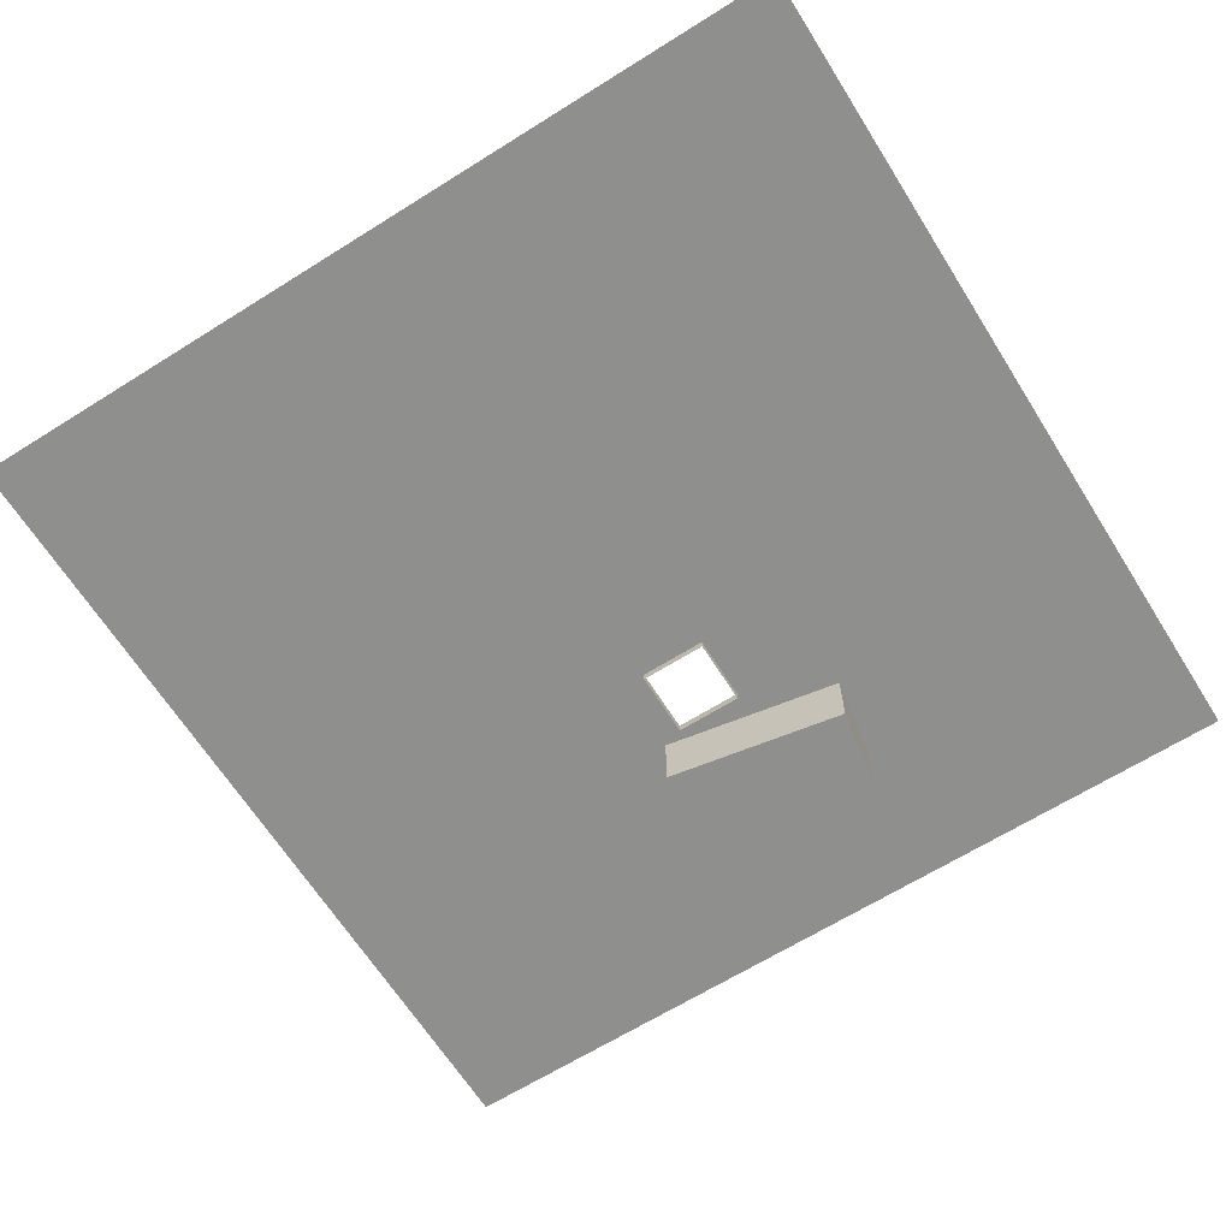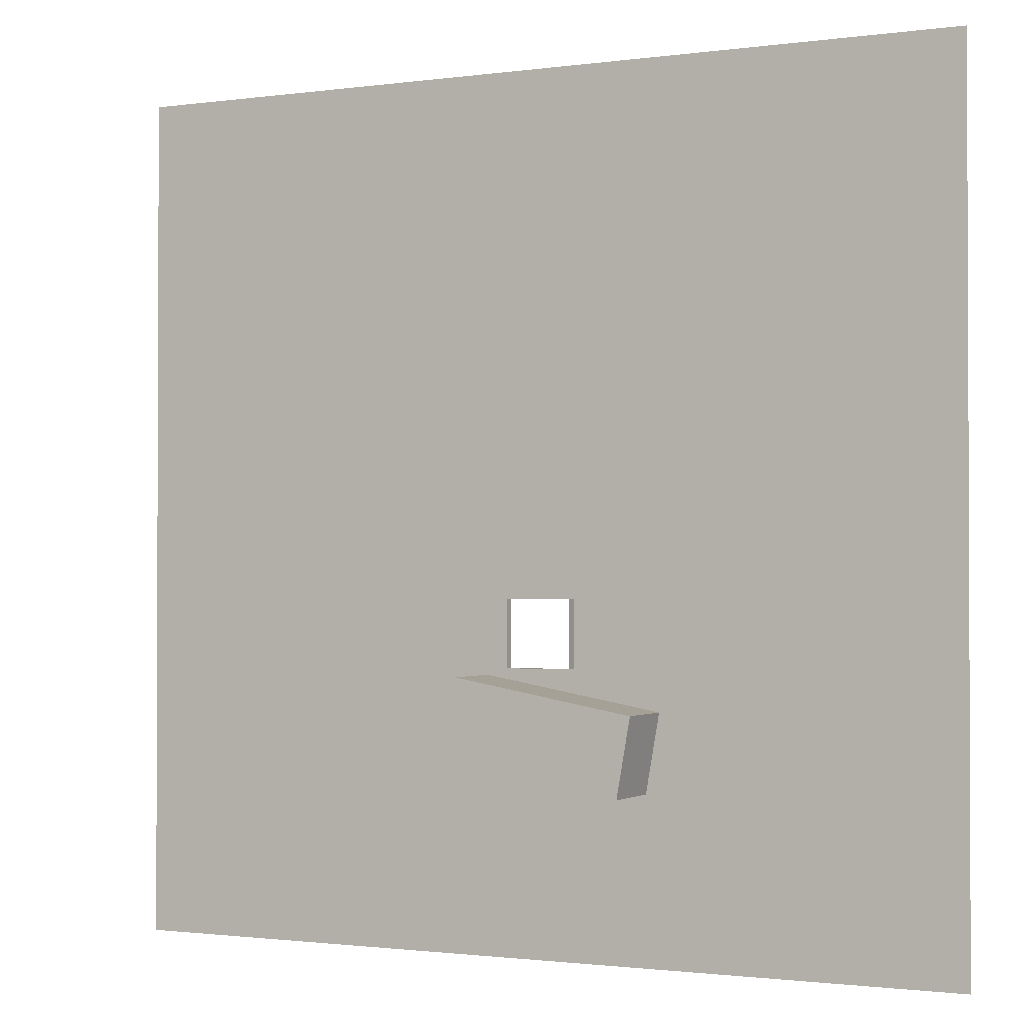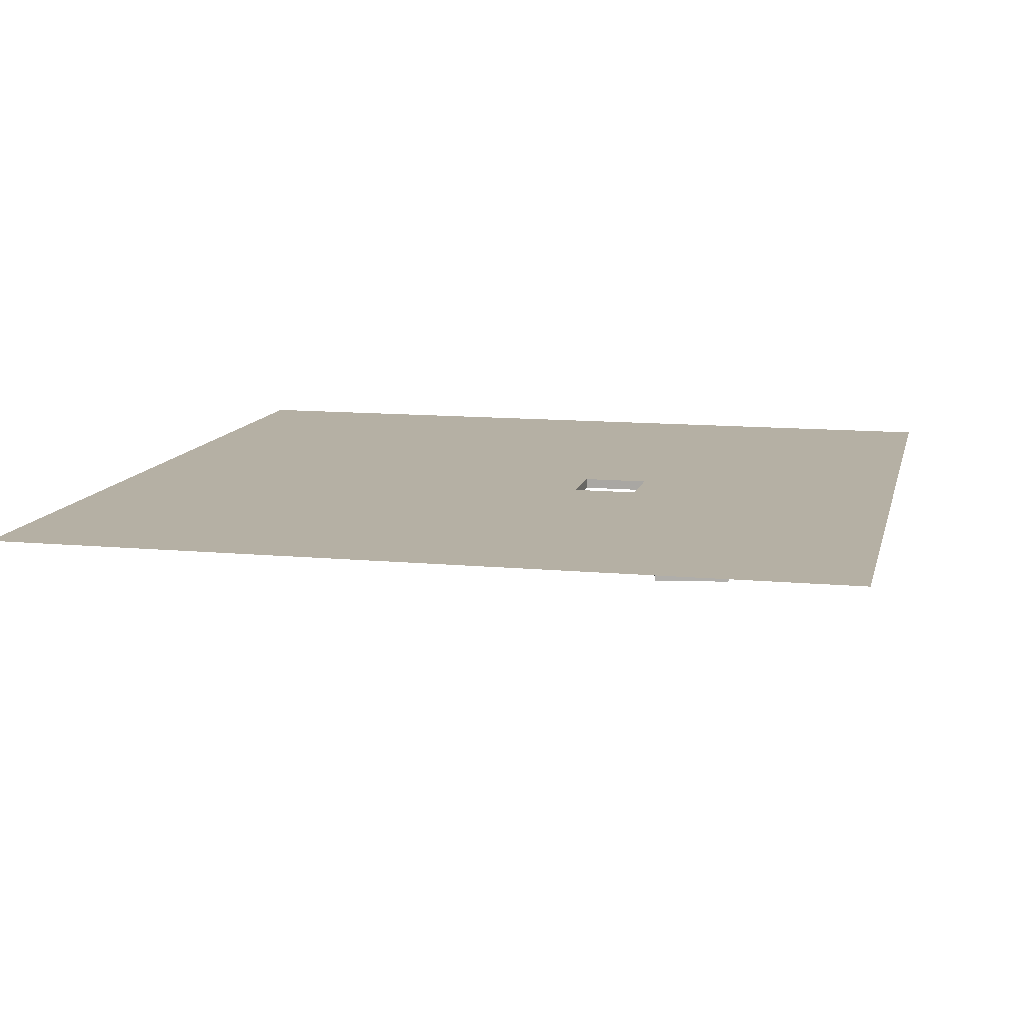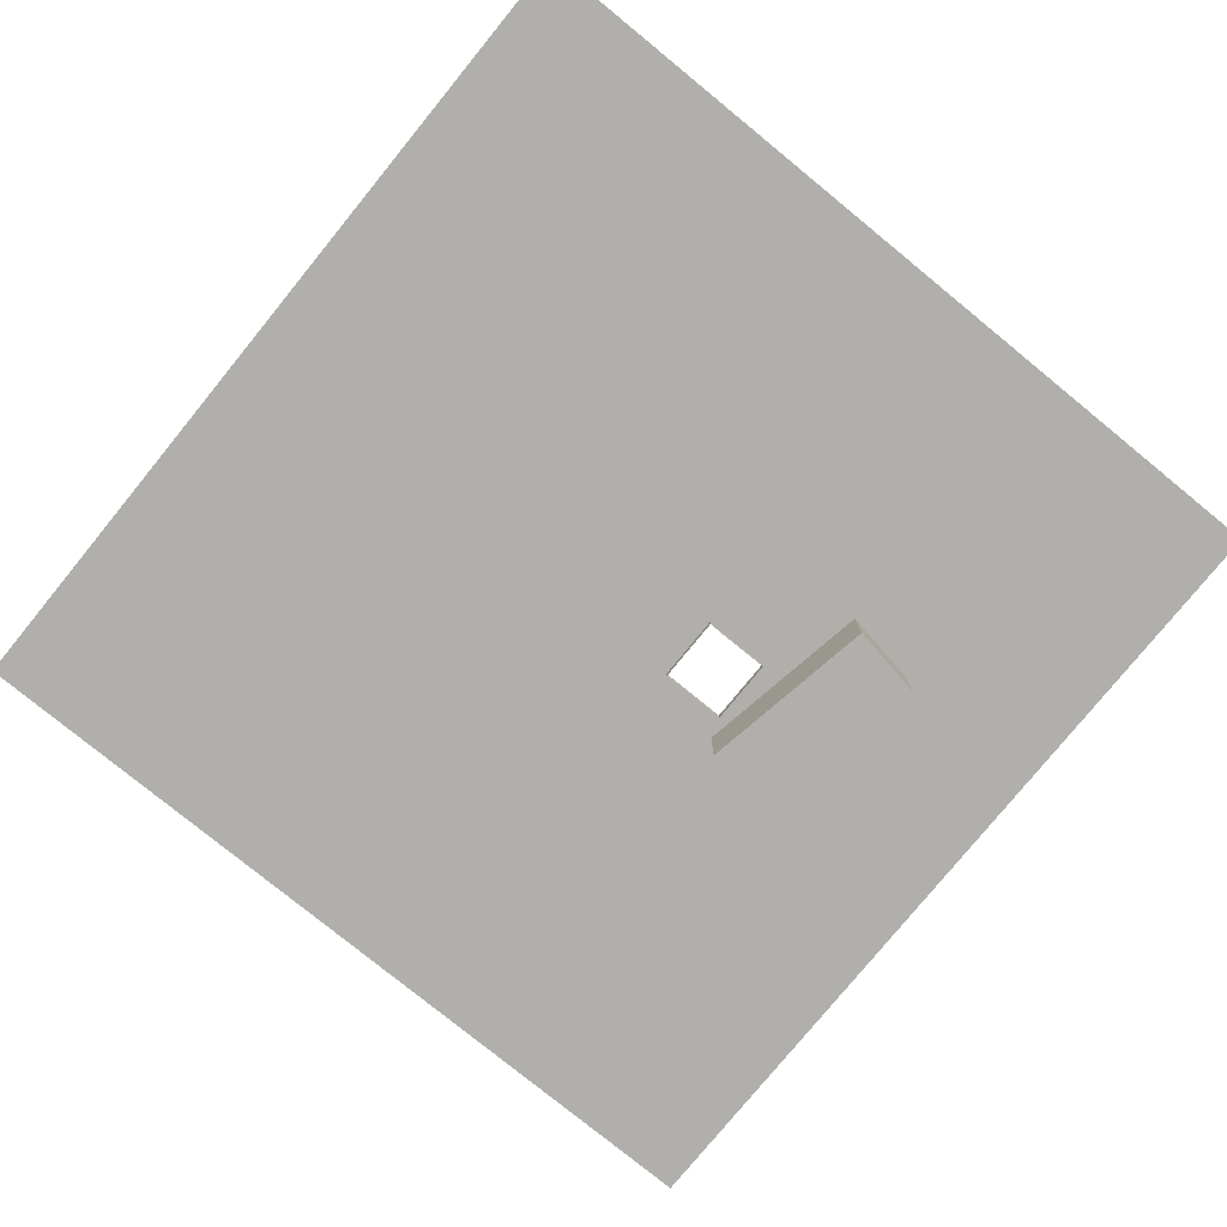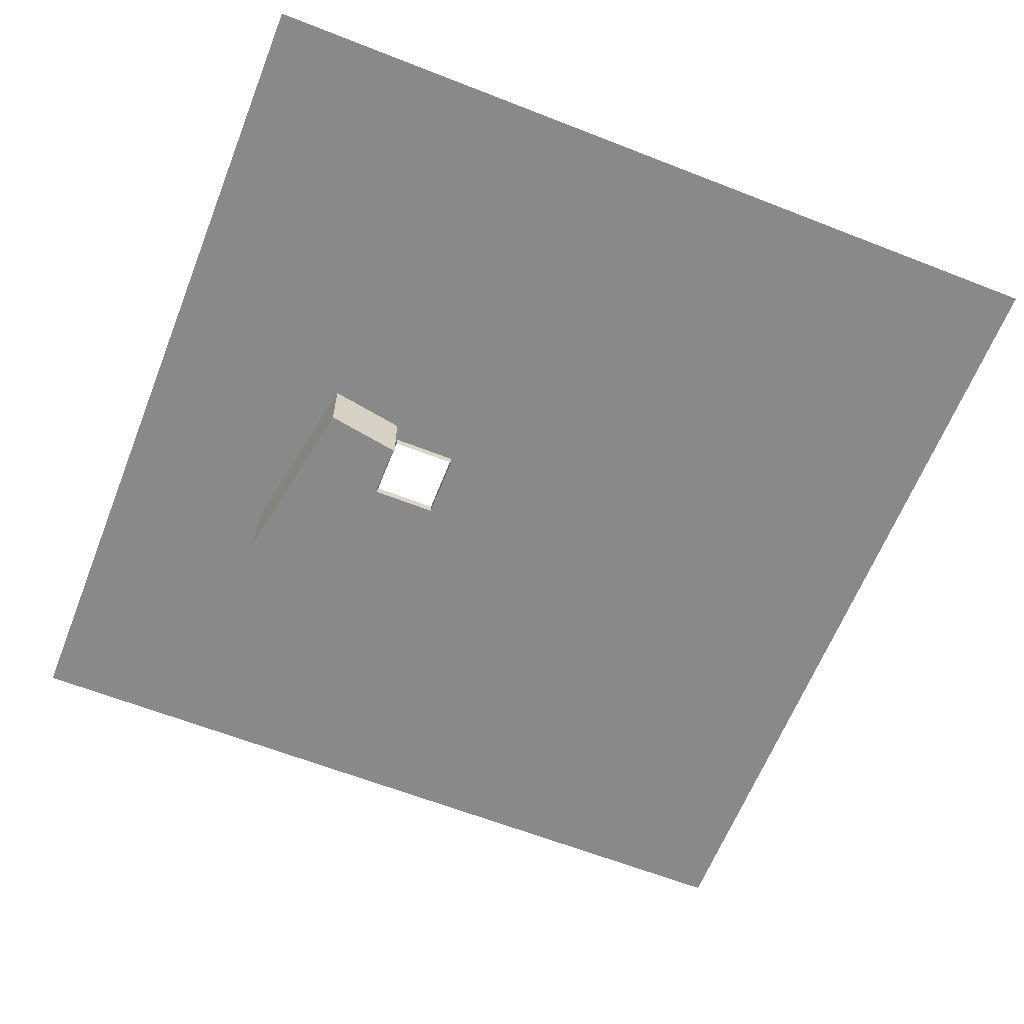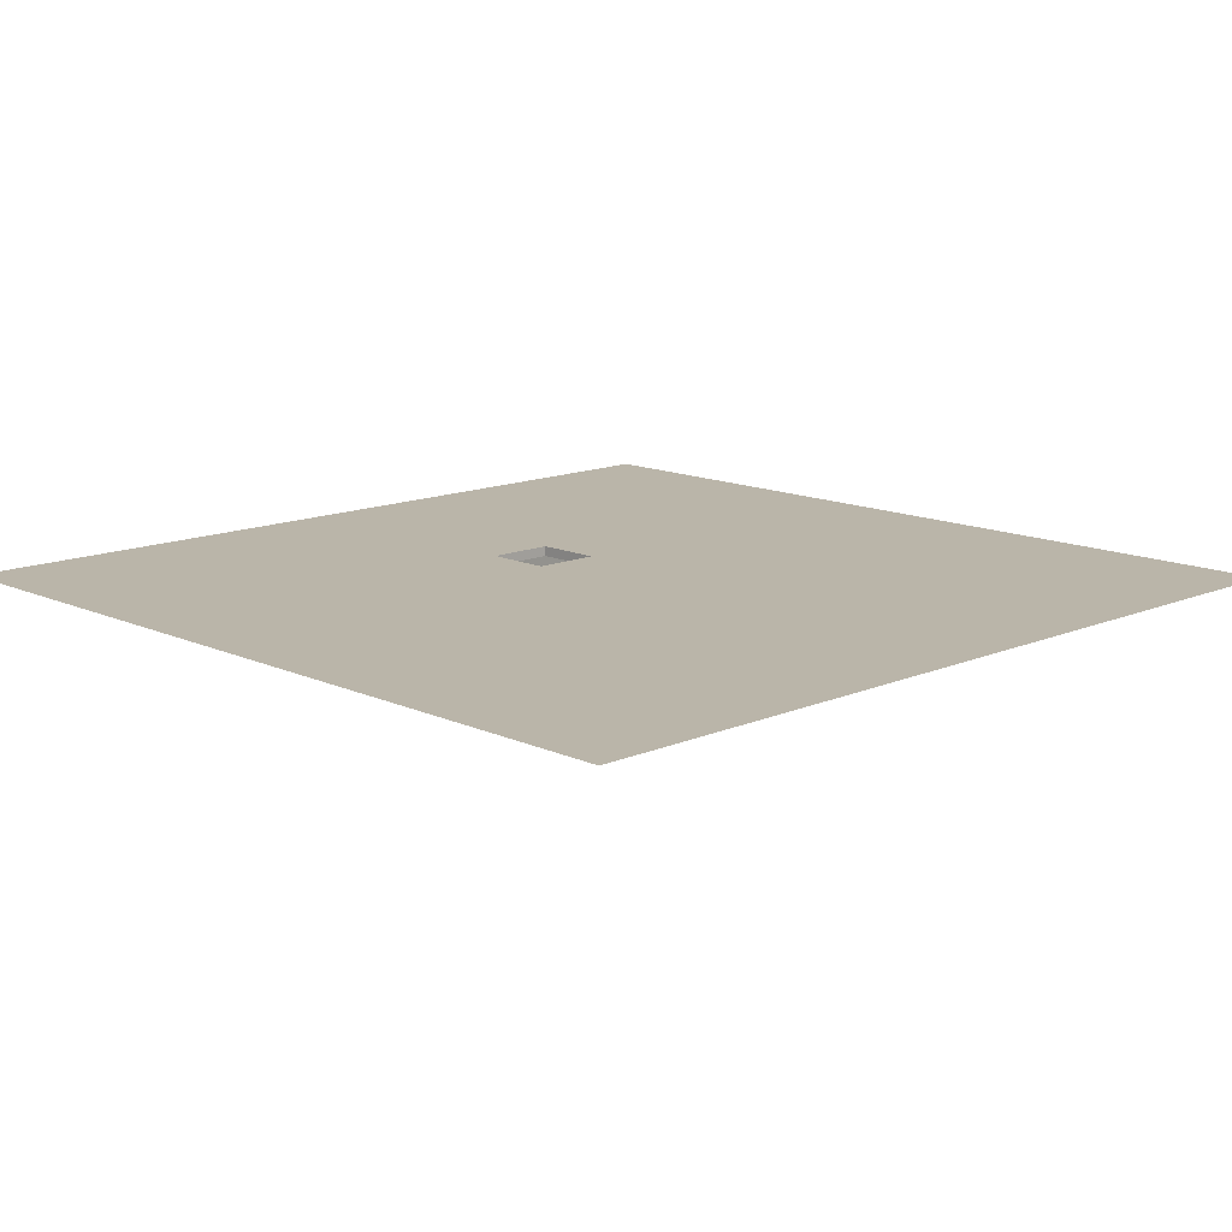
<metadata>
{"format":"obj","ext":"obj","renderer":"f3d","projection":"perspective","resolution":1024,"background":"white","views":[{"elev":-65.3,"azim":32.2,"up":"+Y"},{"elev":-1.3,"azim":26.9,"up":"+Z"},{"elev":11.6,"azim":102.9,"up":"+Y"},{"elev":-78.3,"azim":50.8,"up":"+Y"},{"elev":-63.1,"azim":-111.6,"up":"+Y"},{"elev":13.6,"azim":-44.2,"up":"+Y"}]}
</metadata>
<code>
v  544.5 85.54 -392.3
v  589.2 85.54 -400.2
v  595.6 85.54 -363.9
v  550.9 85.54 -356
v  639.4 85.54 -409.1
v  645.8 85.54 -372.8
v  601.2 85.54 -364.9
v  594.8 85.54 -401.2
v  544.5 91.21 -392.3
v  550.9 91.21 -356
v  595.6 91.21 -363.9
v  589.2 91.21 -400.2
v  639.4 91.21 -409.1
v  594.8 91.21 -401.2
v  601.2 91.21 -364.9
v  645.8 91.21 -372.8
v  588.5 123.3 -403.9
v  588.5 85.54 -403.9
v  540.1 85.54 -395.4
v  540.1 123.3 -395.4
v  589.2 123.3 -400.2
v  544.5 123.3 -392.3
v  540.8 123.3 -391.7
v  540.8 85.54 -391.7
v  547.8 85.54 -351.7
v  547.8 123.3 -351.7
v  550.9 123.3 -356
v  551.6 123.3 -352.3
v  551.6 85.54 -352.3
v  601.8 85.54 -361.2
v  601.8 123.3 -361.2
v  595.6 123.3 -363.9
v  601.2 123.3 -364.9
v  649.6 85.54 -373.4
v  642.5 85.54 -413.4
v  642.5 123.3 -413.4
v  649.6 123.3 -373.4
v  645.8 123.3 -372.8
v  639.4 123.3 -409.1
v  638.8 123.3 -412.8
v  638.8 85.54 -412.8
v  594.1 85.54 -404.9
v  594.1 123.3 -404.9
v  594.8 123.3 -401.2
v  650.2 85.54 -369.7
v  650.2 123.3 -369.7
v  597.3 129 -347.9
v  559.5 129 -347.9
v  559.5 123.3 -347.9
v  597.3 123.3 -347.9
v  597.3 129 -310.1
v  597.3 123.3 -310.1
v  559.5 129 -310.1
v  559.5 123.3 -310.1
v  324.2 129 -506.6
v  324.2 129 -19.03
v  817.5 129 -19.03
v  817.5 129 -506.6
g B3A_T_tujian_006_zi
f 1 2 3 4
f 5 6 7 8
f 9 10 11 12
f 13 14 15 16
f 9 12 2 1
f 12 11 3 2
f 11 10 4 3
f 4 10 9 1
f 15 14 8 7
f 14 13 5 8
f 13 16 6 5
f 16 15 7 6
f 17 18 19 20
f 1 2 21 22
f 22 23 24 1
f 18 2 1 19
f 19 1 24
f 20 23 22 17
f 17 22 21
f 23 20 19 24
f 23 24 25 26
f 4 1 22 27
f 27 28 29 4
f 24 1 4 25
f 25 4 29
f 26 28 27 23
f 23 27 22
f 29 28 26 25
f 30 31 28 29
f 3 4 27 32
f 32 33 7 3
f 29 4 3 30
f 30 3 7
f 31 33 32 28
f 28 32 27
f 34 35 36 37
f 5 6 38 39
f 39 40 41 5
f 34 6 5 35
f 35 5 41
f 36 40 39 37
f 37 39 38
f 40 36 35 41
f 40 41 42 43
f 5 39 44 8
f 41 5 8 42
f 44 39 40 43
f 30 45 46 31
f 6 7 33 38
f 38 37 34 6
f 30 7 6 45
f 45 6 34
f 46 37 38 31
f 31 38 33
f 34 37 46 45
f 33 7 8 44
f 44 8 42 43
f 2 3 32 21
f 21 17 18 2
f 7 3 2 8
f 8 2 18 42
f 44 43 17 21
f 33 44 21 32
f 17 43 42 18
f 47 48 49 50
f 51 47 50 52
f 53 51 52 54
f 48 53 54 49
f 53 55 56 57
f 51 53 57
f 55 53 48 58
f 47 51 57 58
f 48 47 58

</code>
